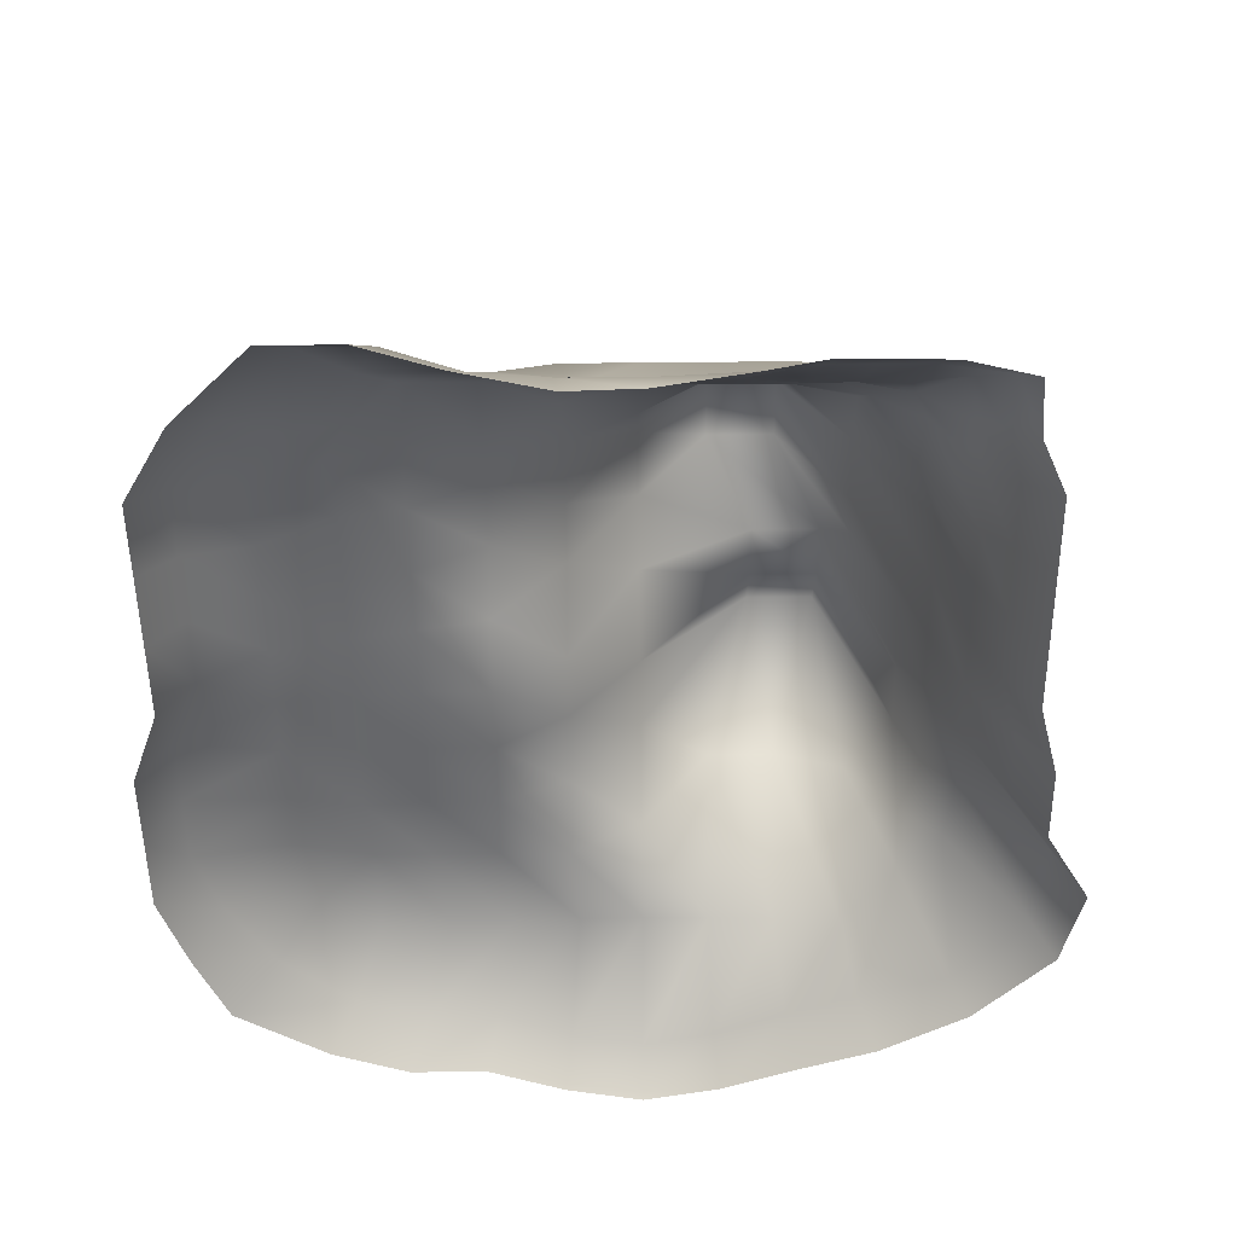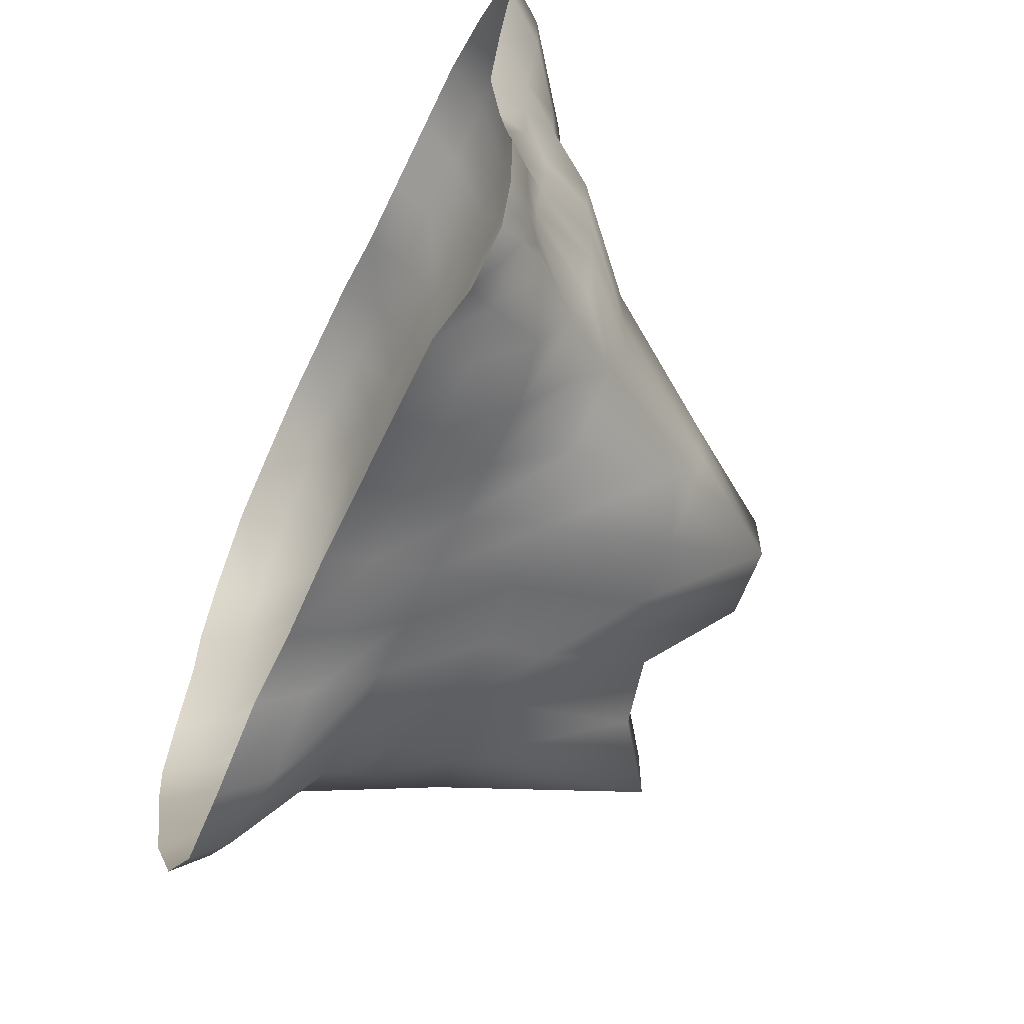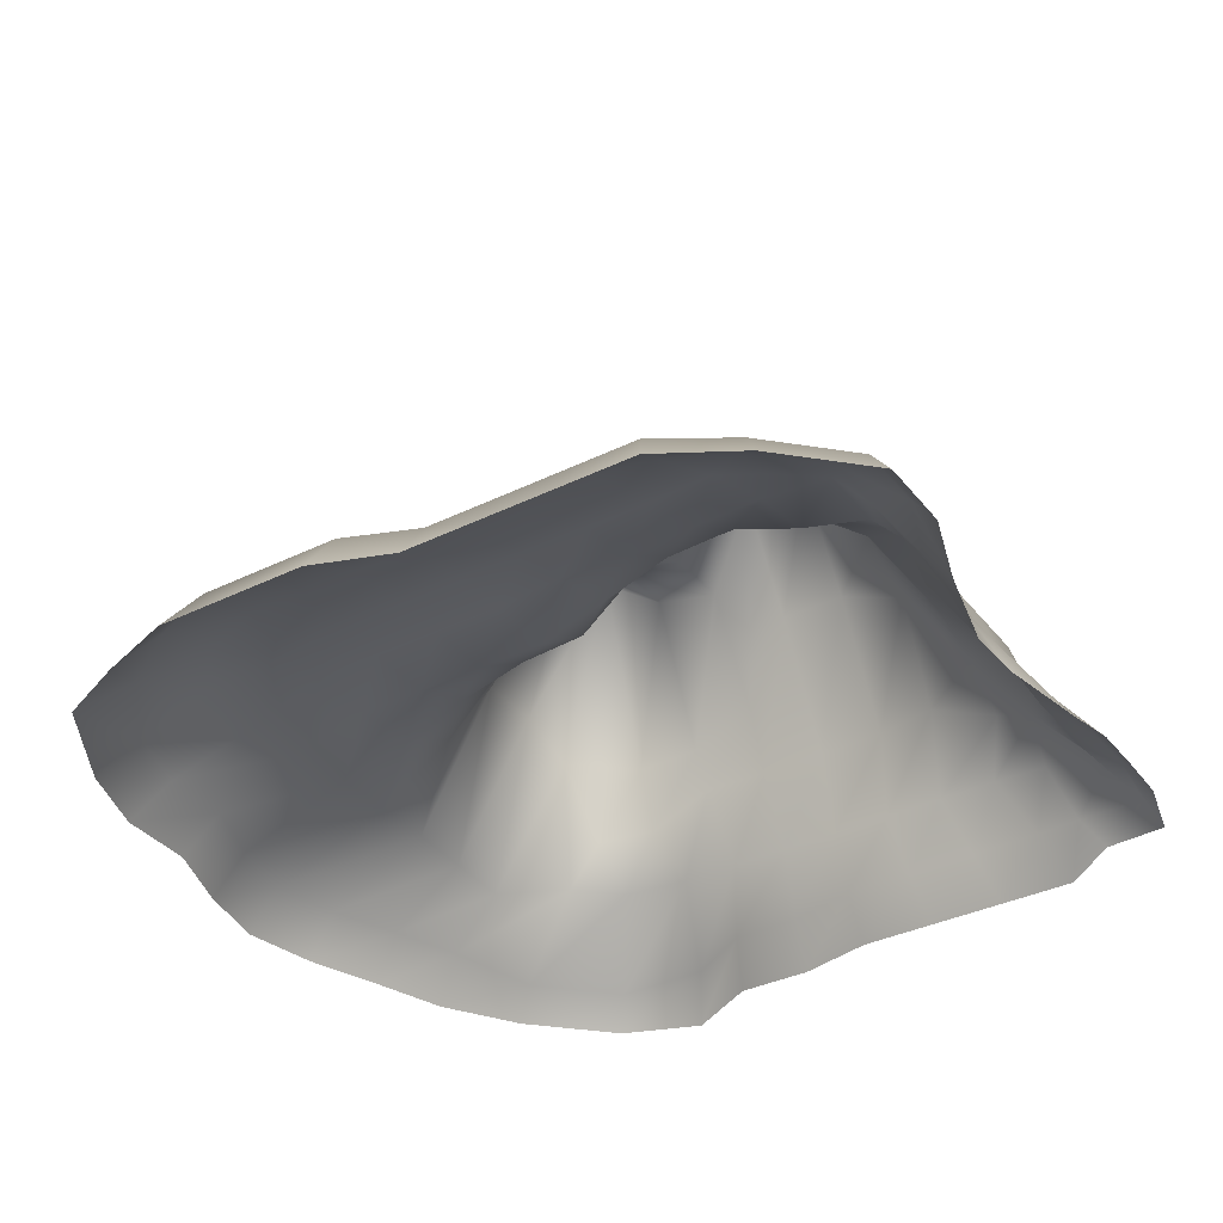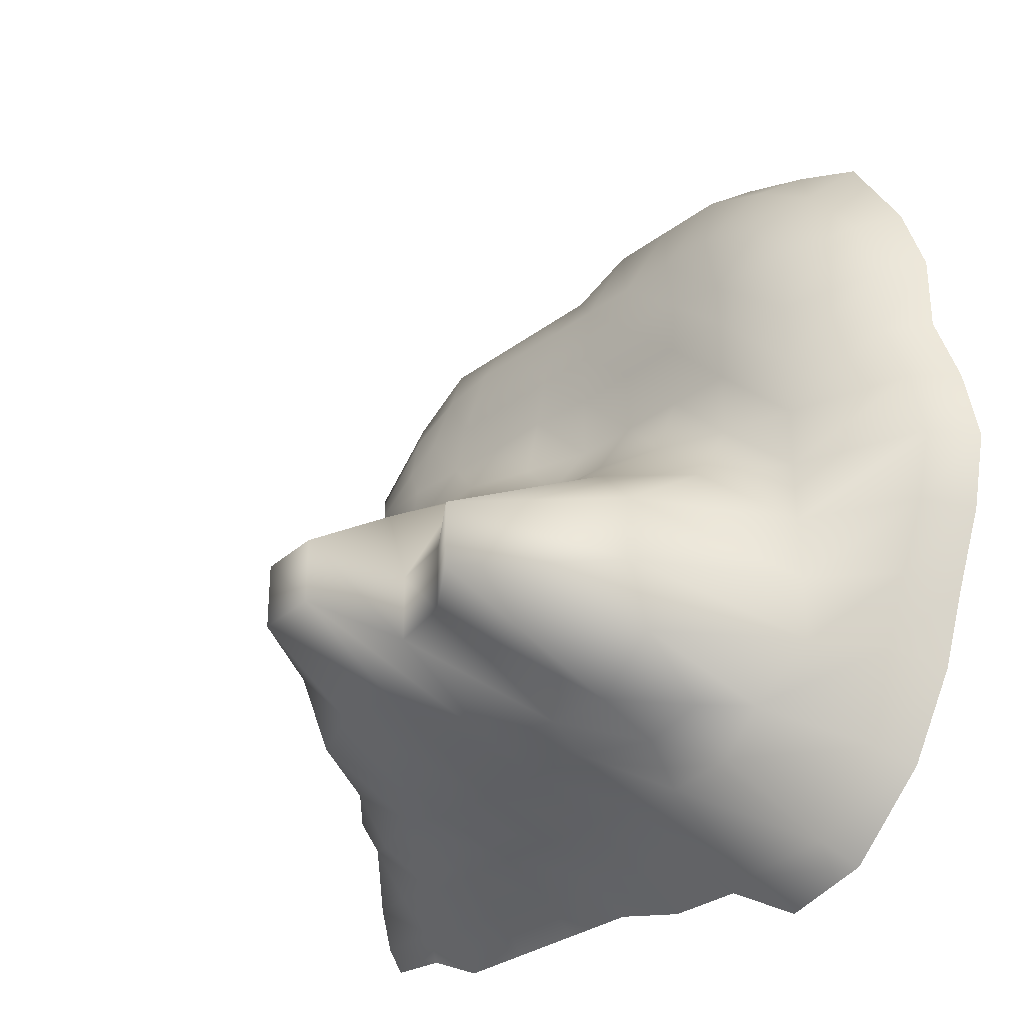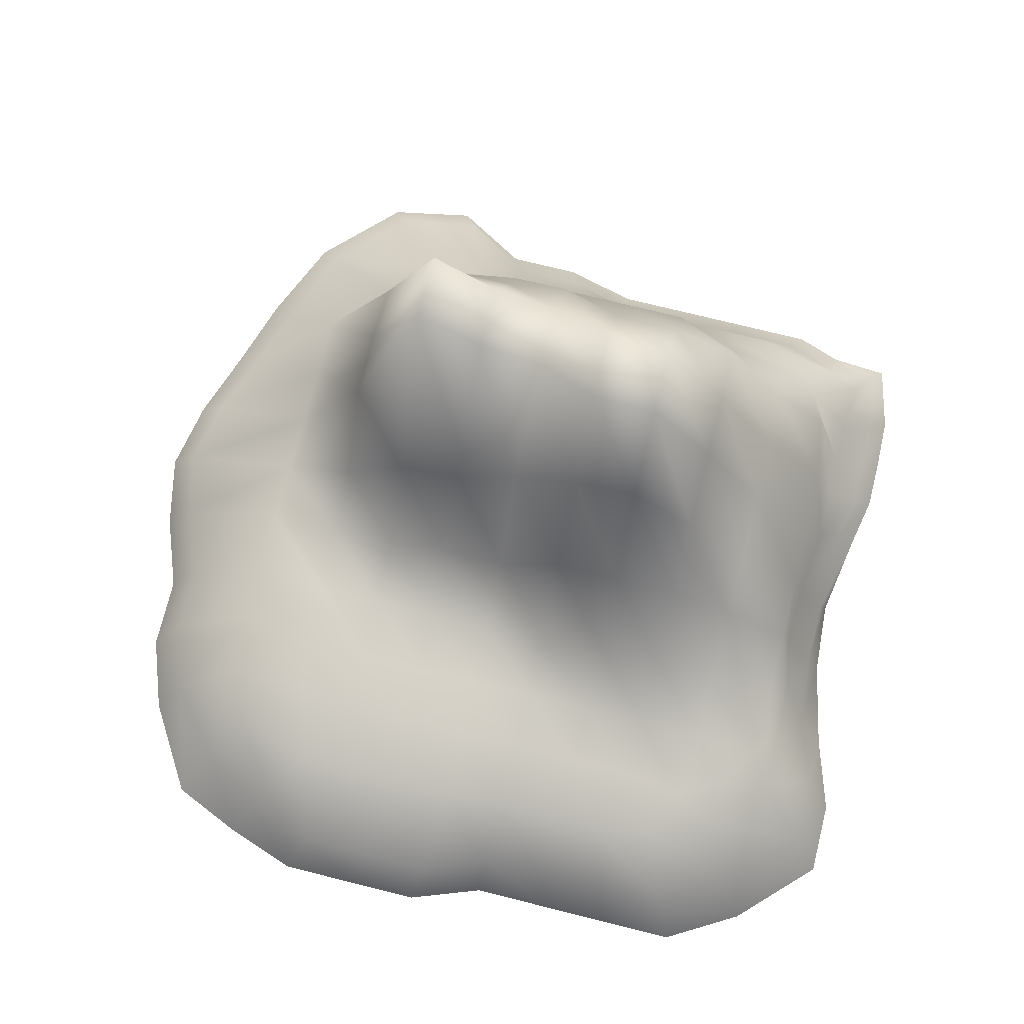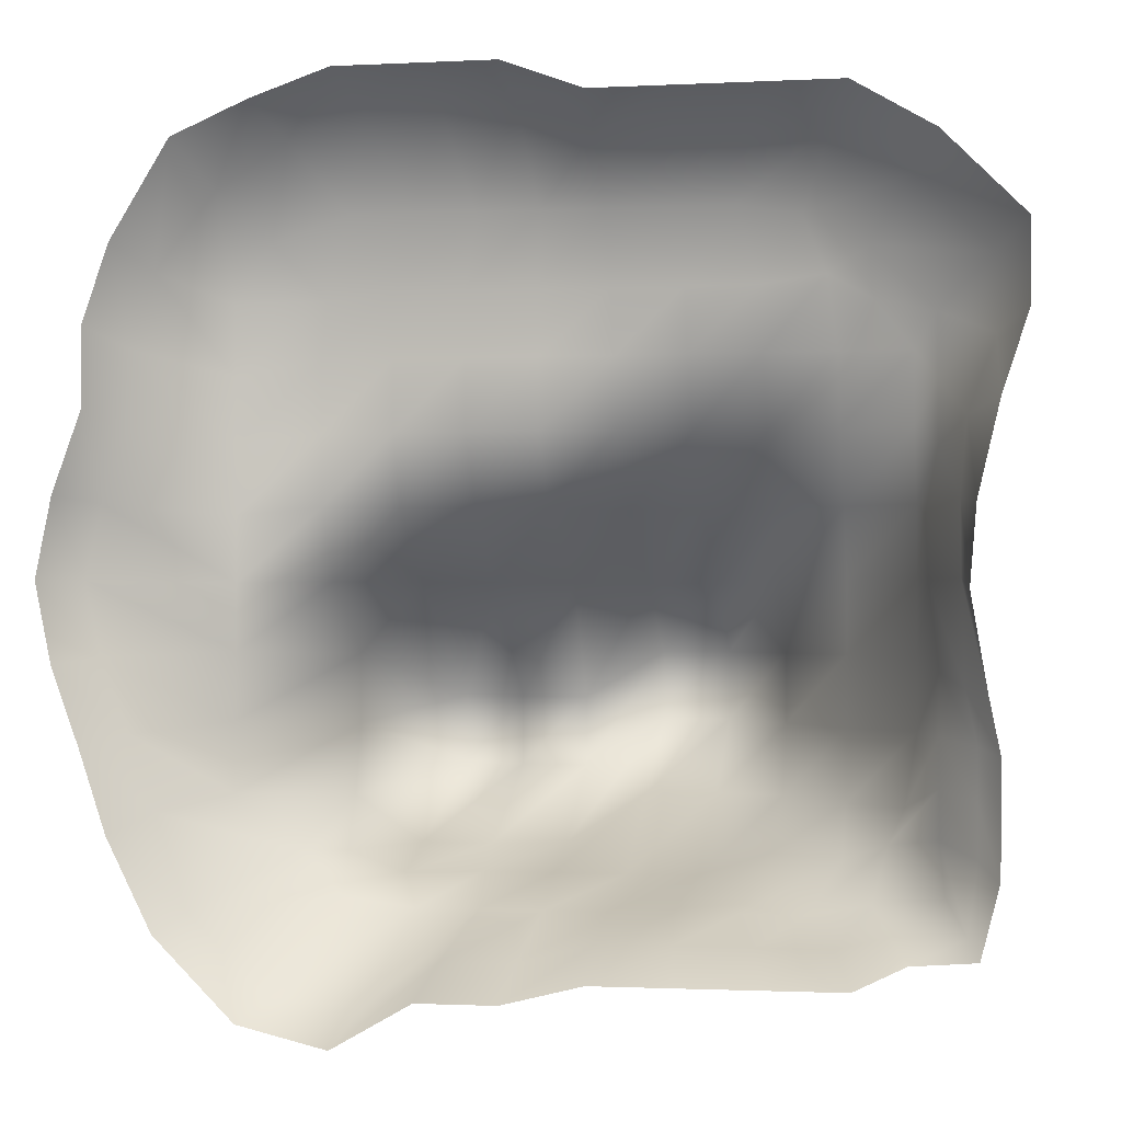
<metadata>
{"format":"obj","ext":"obj","renderer":"f3d","projection":"perspective","resolution":1024,"background":"white","views":[{"elev":-51.9,"azim":90.6,"up":"+Y"},{"elev":-62.9,"azim":64.6,"up":"+Z"},{"elev":-35.8,"azim":33.0,"up":"+Y"},{"elev":-30.6,"azim":-132.7,"up":"+Z"},{"elev":74.0,"azim":14.0,"up":"+Y"},{"elev":-1.3,"azim":10.7,"up":"+Z"}]}
</metadata>
<code>
v  135.5 -10.54 170.8
v  136.6 -6.017 144.4
v  113.3 -5.624 157.5
v  101.1 -10.54 187.6
v  78.74 -3.156 153.1
v  66.75 -10.54 193.8
v  39.37 -3.156 153.1
v  32.37 -10.54 193.8
v  0 -3.156 153.1
v  -2.008 -10.54 193.8
v  -39.37 -3.156 153.1
v  -36.39 -10.54 193.8
v  -78.74 -2.88 153.1
v  -70.77 -10.54 193.8
v  -118.1 -2.88 153.1
v  -105.1 -10.54 193.8
v  -153.4 -4.516 148.9
v  -139.5 -10.54 193.8
v  -202.9 -8.455 147.9
v  -181.6 -10.54 179.5
v  157.5 0 118.1
v  118.1 3.74 118.1
v  78.74 2.96 118.1
v  39.37 1.96 118.1
v  0 3.366 118.1
v  -39.37 0 118.1
v  -78.74 0 118.1
v  -118.1 0 118.1
v  -157.5 0 118.1
v  -202.9 -7.214 109.2
v  169.9 -10.54 102.1
v  169.9 -10.54 67.71
v  157.5 0 78.74
v  118.1 11.06 78.74
v  78.74 26.66 78.74
v  39.37 24.98 78.74
v  0 11.72 78.74
v  -39.37 0 78.74
v  -78.74 0 78.74
v  -118.1 0 78.74
v  -157.5 0 78.74
v  -202.9 -7.214 72.44
v  163.4 -14 33.32
v  157.5 15.6 39.37
v  118.1 40.52 39.37
v  78.74 61.12 39.37
v  39.37 61.12 39.37
v  0 61.12 39.37
v  -39.37 28.85 39.37
v  -78.74 26.18 39.37
v  -118.1 15.71 39.37
v  -157.5 0 39.37
v  -202.9 -6.173 35.29
v  165 -14.53 -1.056
v  157.5 15.6 -0
v  118.1 55.94 -0
v  78.74 88.78 -0
v  39.37 129.2 -0
v  0 124.7 -0
v  -39.37 106.9 -0
v  -78.74 72.83 -0
v  -118.1 64.65 -0
v  -157.5 24.23 -0
v  -202.9 -5.731 -1.056
v  170.5 -19.89 -47.21
v  157.5 15.6 -39.37
v  118.1 55.94 -39.37
v  78.74 122.8 -39.37
v  39.37 180.8 -39.37
v  0 184.1 -39.37
v  -39.37 144.7 -65.23
v  -78.74 154.1 -65.23
v  -118.1 183 -65.23
v  -157.5 82.96 -39.37
v  -202.9 -6.173 -37.4
v  170.5 -23.72 -79.81
v  157.5 15.6 -78.74
v  118.1 55.94 -78.74
v  78.74 122.8 -78.74
v  39.37 180.8 -78.74
v  0 184.1 -78.74
v  -39.37 144.7 -104.6
v  -78.74 154.1 -104.6
v  -118.1 183 -104.6
v  -157.5 82.96 -78.74
v  -202.9 -7.214 -74.56
v  170.5 -23.72 -105.7
v  151 15.6 -118.1
v  118.1 44.3 -118.1
v  78.74 103.7 -118.1
v  39.37 120.2 -118.1
v  0 120.2 -118.1
v  -39.37 82.01 -144
v  -78.74 67.16 -144
v  -118.1 67.16 -144
v  -157.5 71.1 -118.1
v  -202.9 -8.627 -113
v  170.5 -23.72 -131.5
v  142.7 9.402 -136.9
v  118.1 23 -145.9
v  78.74 40.69 -144.6
v  39.37 44.92 -157.5
v  0 44.92 -157.5
v  -39.37 44.92 -157.5
v  -78.74 46.26 -157.5
v  -118.1 30.07 -157.5
v  -149.6 26.12 -145.4
v  -168.8 -1.133 -143.7
v  173.2 -21.42 -160.3
v  135.5 -6.589 -166.3
v  101.1 -1.133 -173
v  66.75 -1.133 -173
v  32.37 -1.133 -173
v  -2.008 -1.133 -173
v  -36.39 -1.133 -173
v  -70.77 -1.133 -173
v  -105.1 -1.133 -173
v  -144.7 -1.133 -167.8
v  118.7 -34.86 229.2
v  159.4 -34.86 203.4
v  78.02 -34.86 229.2
v  37.35 -34.86 229.2
v  -3.321 -34.86 229.2
v  -43.99 -34.86 245.4
v  -84.66 -34.86 245.4
v  -125.3 -34.86 245.4
v  -166 -34.86 230.1
v  -239.1 -34.86 162.8
v  -205.7 -34.86 204.7
v  169.9 -10.54 136.5
v  200 -34.86 162.8
v  200 -34.86 122.1
v  -252.1 -34.86 122.1
v  185.5 -34.86 81.44
v  -252.1 -34.86 81.44
v  181.9 -34.86 40.77
v  -268 -34.86 40.77
v  182.3 -36.02 0.1063
v  -277 -34.86 0.1063
v  184 -38.28 -55.28
v  -268 -34.86 -40.56
v  190.2 -38.28 -83.61
v  -252.1 -34.86 -81.23
v  190.2 -38.28 -111.9
v  -237.6 -34.86 -121.9
v  190.2 -38.28 -140.3
v  -219.1 -38.6 -173.5
v  185 -38.28 -178.8
v  146.7 -38.28 -178.8
v  118.7 -34.86 -186
v  78.02 -34.86 -186
v  37.35 -34.86 -186
v  -3.321 -34.86 -186
v  -43.99 -34.86 -197
v  -84.66 -34.86 -197
v  -125.3 -34.86 -222.1
v  -176.9 -38.6 -215.8
v  217.4 -60.75 176.9
v  173.2 -60.75 221.1
v  129 -60.75 246.8
v  84.82 -60.75 246.8
v  40.61 -60.75 246.8
v  -3.598 -60.75 246.8
v  -47.81 -60.75 263
v  -92.02 -60.75 263
v  -136.2 -60.75 263
v  -180.4 -60.75 247.8
v  -255.1 -60.75 176.2
v  -222.5 -60.75 229.5
v  217.4 -60.75 132.7
v  -270.1 -60.75 132.7
v  202.9 -60.75 88.45
v  -270.1 -60.75 88.45
v  190.9 -60.75 37.39
v  -286 -60.75 44.24
v  187.1 -52.91 -5.375
v  -294.9 -60.75 0.03431
v  196.1 -52.91 -57.82
v  -286 -60.75 -44.18
v  202.2 -52.91 -88.62
v  -270.1 -60.75 -88.38
v  202.2 -52.91 -119.4
v  -255.6 -60.75 -132.6
v  201.4 -52.91 -150.2
v  -231.9 -57.01 -183.6
v  191.4 -52.91 -188.7
v  156.3 -52.91 -191.3
v  129 -60.75 -203.8
v  84.82 -60.75 -203.8
v  40.61 -60.75 -203.8
v  -3.598 -60.75 -203.8
v  -47.81 -60.75 -214.7
v  -92.02 -60.75 -214.7
v  -136.2 -60.75 -239.9
v  -187.2 -57.01 -228.5
g Plane001
f 1 2 3 4
f 4 3 5 6
f 6 5 7 8
f 8 7 9 10
f 10 9 11 12
f 12 11 13 14
f 14 13 15 16
f 16 15 17 18
f 17 19 20 18
f 2 21 22 3
f 3 22 23 5
f 5 23 24 7
f 7 24 25 9
f 9 25 26 11
f 11 26 27 13
f 13 27 28 15
f 15 28 29 17
f 17 29 30 19
f 31 32 33 21
f 21 33 34 22
f 22 34 35 23
f 23 35 36 24
f 24 36 37 25
f 25 37 38 26
f 26 38 39 27
f 27 39 40 28
f 28 40 41 29
f 29 41 42 30
f 32 43 44 33
f 33 44 45 34
f 34 45 46 35
f 35 46 47 36
f 36 47 48 37
f 37 48 49 38
f 38 49 50 39
f 39 50 51 40
f 40 51 52 41
f 41 52 53 42
f 43 54 55 44
f 44 55 56 45
f 45 56 57 46
f 46 57 58 47
f 47 58 59 48
f 48 59 60 49
f 49 60 61 50
f 50 61 62 51
f 51 62 63 52
f 52 63 64 53
f 54 65 66 55
f 55 66 67 56
f 56 67 68 57
f 57 68 69 58
f 58 69 70 59
f 59 70 71 60
f 60 71 72 61
f 61 72 73 62
f 62 73 74 63
f 63 74 75 64
f 65 76 77 66
f 66 77 78 67
f 67 78 79 68
f 68 79 80 69
f 69 80 81 70
f 70 81 82 71
f 71 82 83 72
f 72 83 84 73
f 73 84 85 74
f 74 85 86 75
f 76 87 88 77
f 77 88 89 78
f 78 89 90 79
f 79 90 91 80
f 80 91 92 81
f 81 92 93 82
f 82 93 94 83
f 83 94 95 84
f 95 96 84
f 85 96 97 86
f 87 98 99 88
f 99 100 89 88
f 89 100 101 90
f 90 101 102 91
f 91 102 103 92
f 92 103 104 93
f 93 104 105 94
f 94 105 106 95
f 95 106 107 96
f 96 107 108 97
f 109 110 99 98
f 99 110 111 100
f 100 111 112 101
f 101 112 113 102
f 102 113 114 103
f 103 114 115 104
f 104 115 116 105
f 105 116 117 106
f 106 117 118 107
f 118 108 107
f 4 119 120 1
f 6 121 119 4
f 8 122 121 6
f 10 123 122 8
f 12 124 123 10
f 14 125 124 12
f 16 126 125 14
f 18 127 126 16
f 19 128 129 20
f 20 129 127 18
f 130 131 132 31
f 30 133 128 19
f 31 132 134 32
f 42 135 133 30
f 32 134 136 43
f 53 137 135 42
f 43 136 138 54
f 64 139 137 53
f 54 138 140 65
f 75 141 139 64
f 65 140 142 76
f 86 143 141 75
f 76 142 144 87
f 97 145 143 86
f 87 144 146 98
f 108 147 145 97
f 98 146 148 109
f 109 148 149 110
f 110 149 150 111
f 111 150 151 112
f 112 151 152 113
f 113 152 153 114
f 114 153 154 115
f 115 154 155 116
f 116 155 156 117
f 117 156 157 118
f 118 157 147 108
f 158 131 120 159
f 119 160 159 120
f 121 161 160 119
f 122 162 161 121
f 123 163 162 122
f 124 164 163 123
f 125 165 164 124
f 126 166 165 125
f 127 167 166 126
f 128 168 169 129
f 129 169 167 127
f 131 158 170 132
f 133 171 168 128
f 132 170 172 134
f 135 173 171 133
f 134 172 174 136
f 137 175 173 135
f 136 174 176 138
f 139 177 175 137
f 138 176 178 140
f 141 179 177 139
f 140 178 180 142
f 143 181 179 141
f 142 180 182 144
f 145 183 181 143
f 144 182 184 146
f 147 185 183 145
f 146 184 186 148
f 148 186 187 149
f 149 187 188 150
f 150 188 189 151
f 151 189 190 152
f 152 190 191 153
f 153 191 192 154
f 154 192 193 155
f 155 193 194 156
f 156 194 195 157
f 157 195 185 147
f 96 85 84
f 131 130 1 120
f 130 21 2 1
f 130 31 21

</code>
